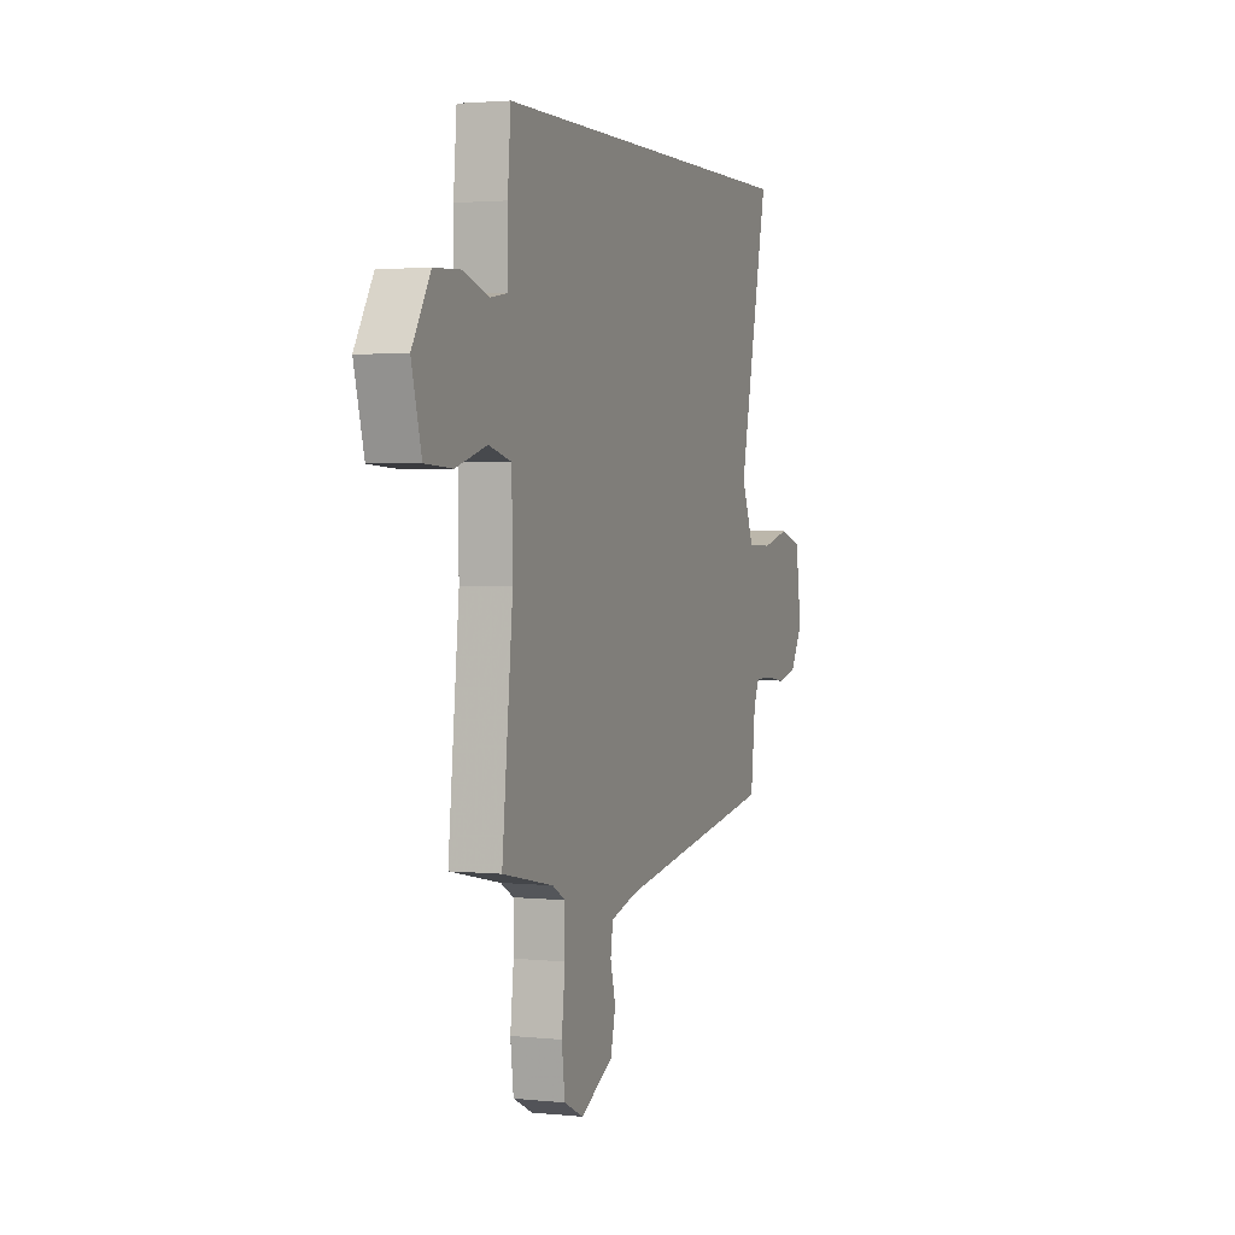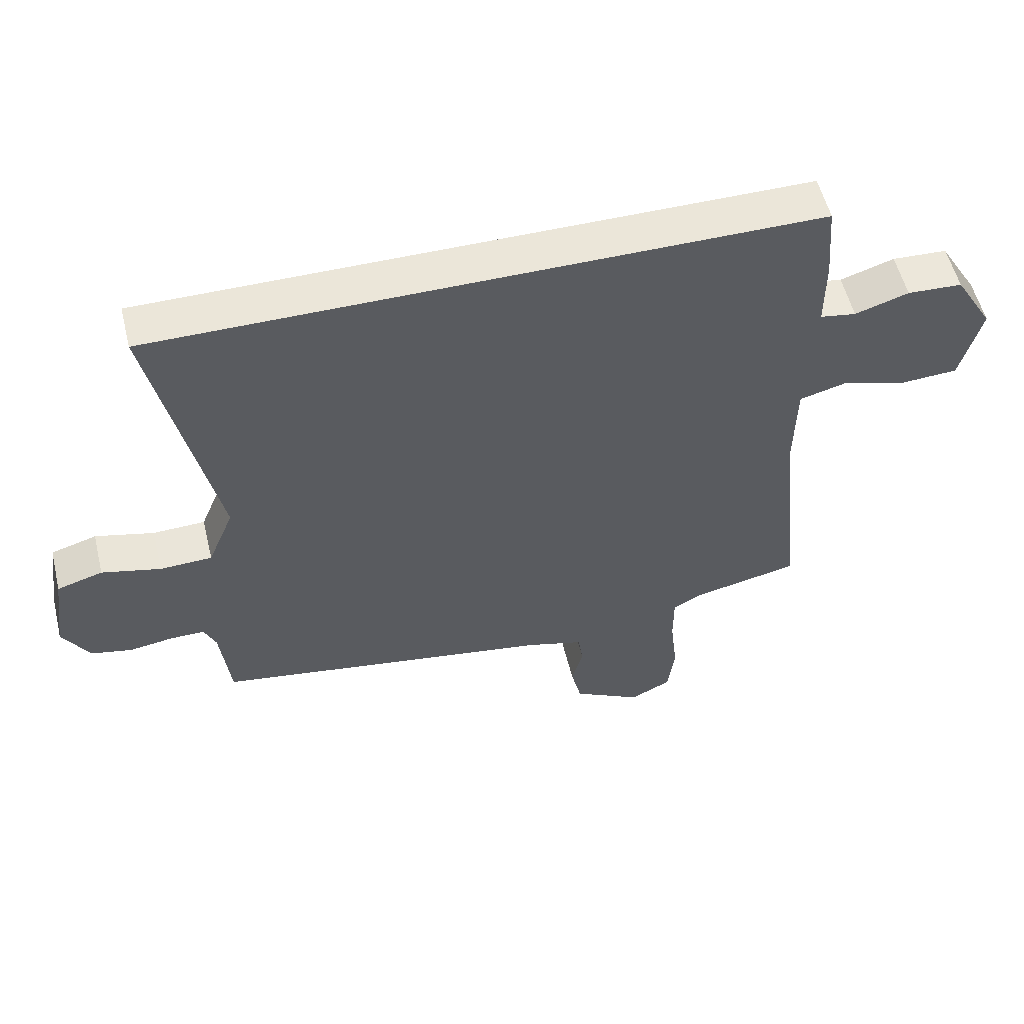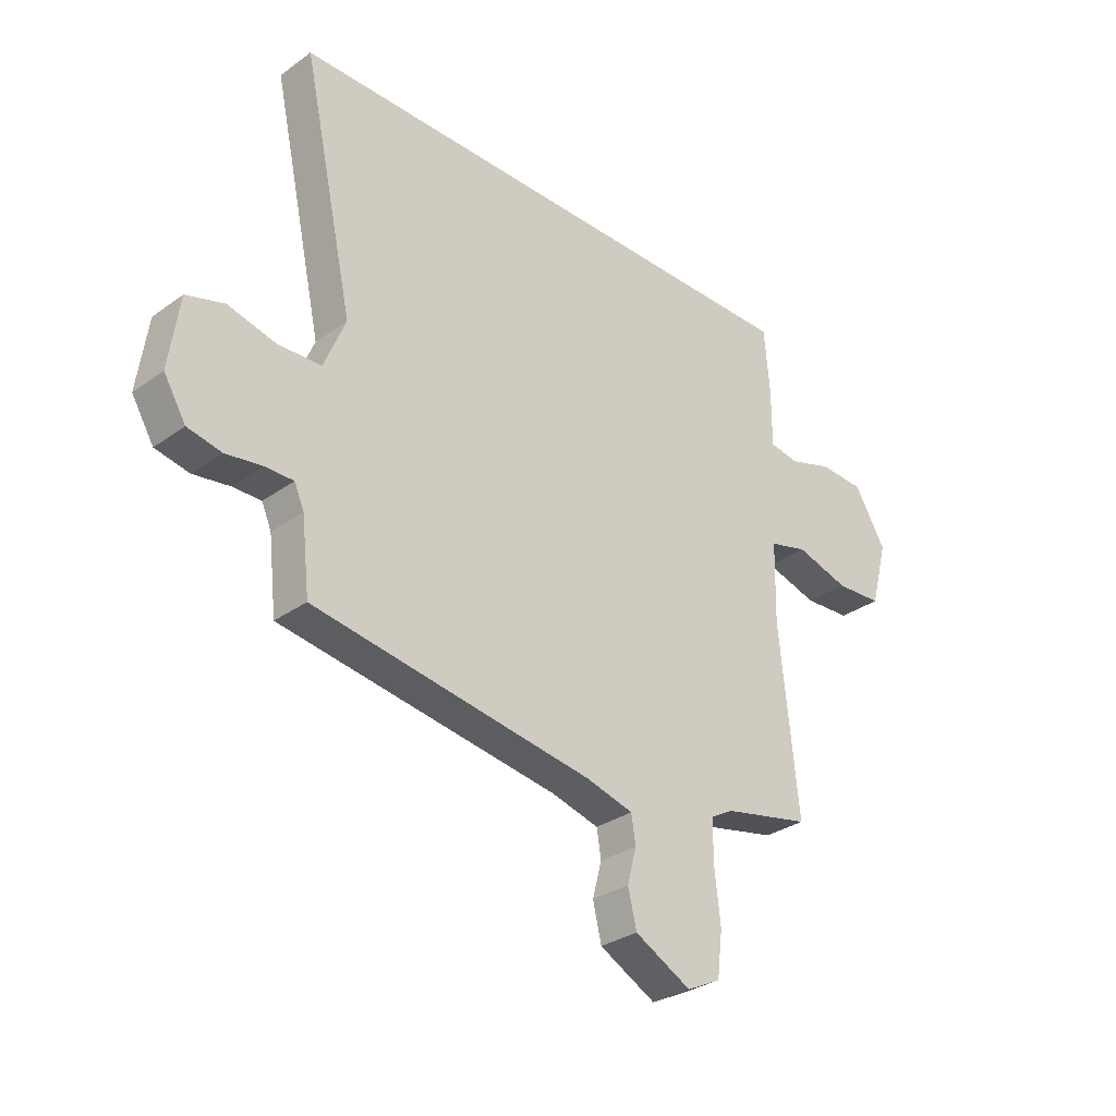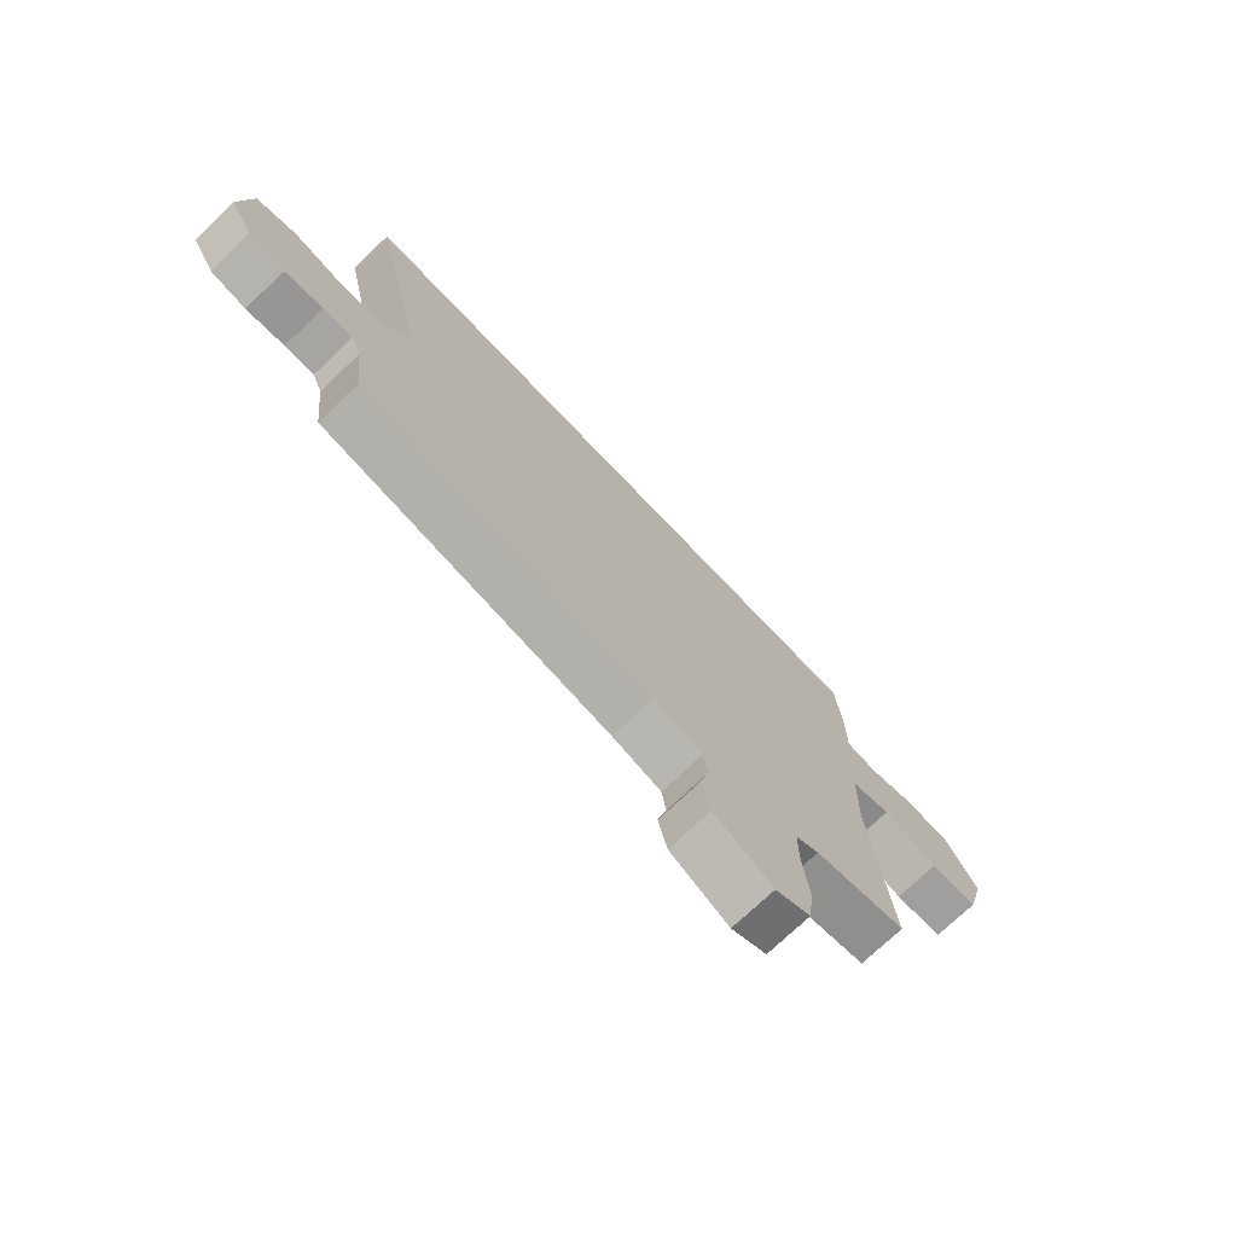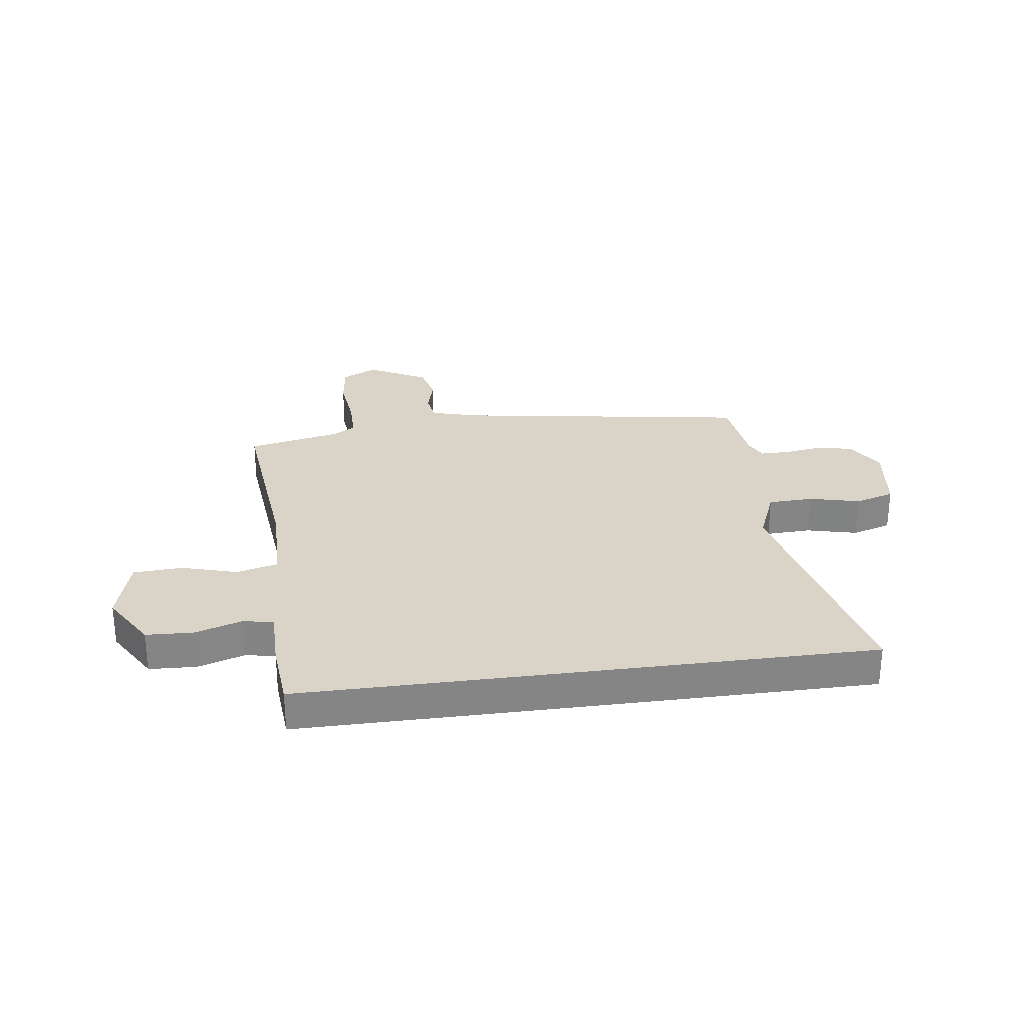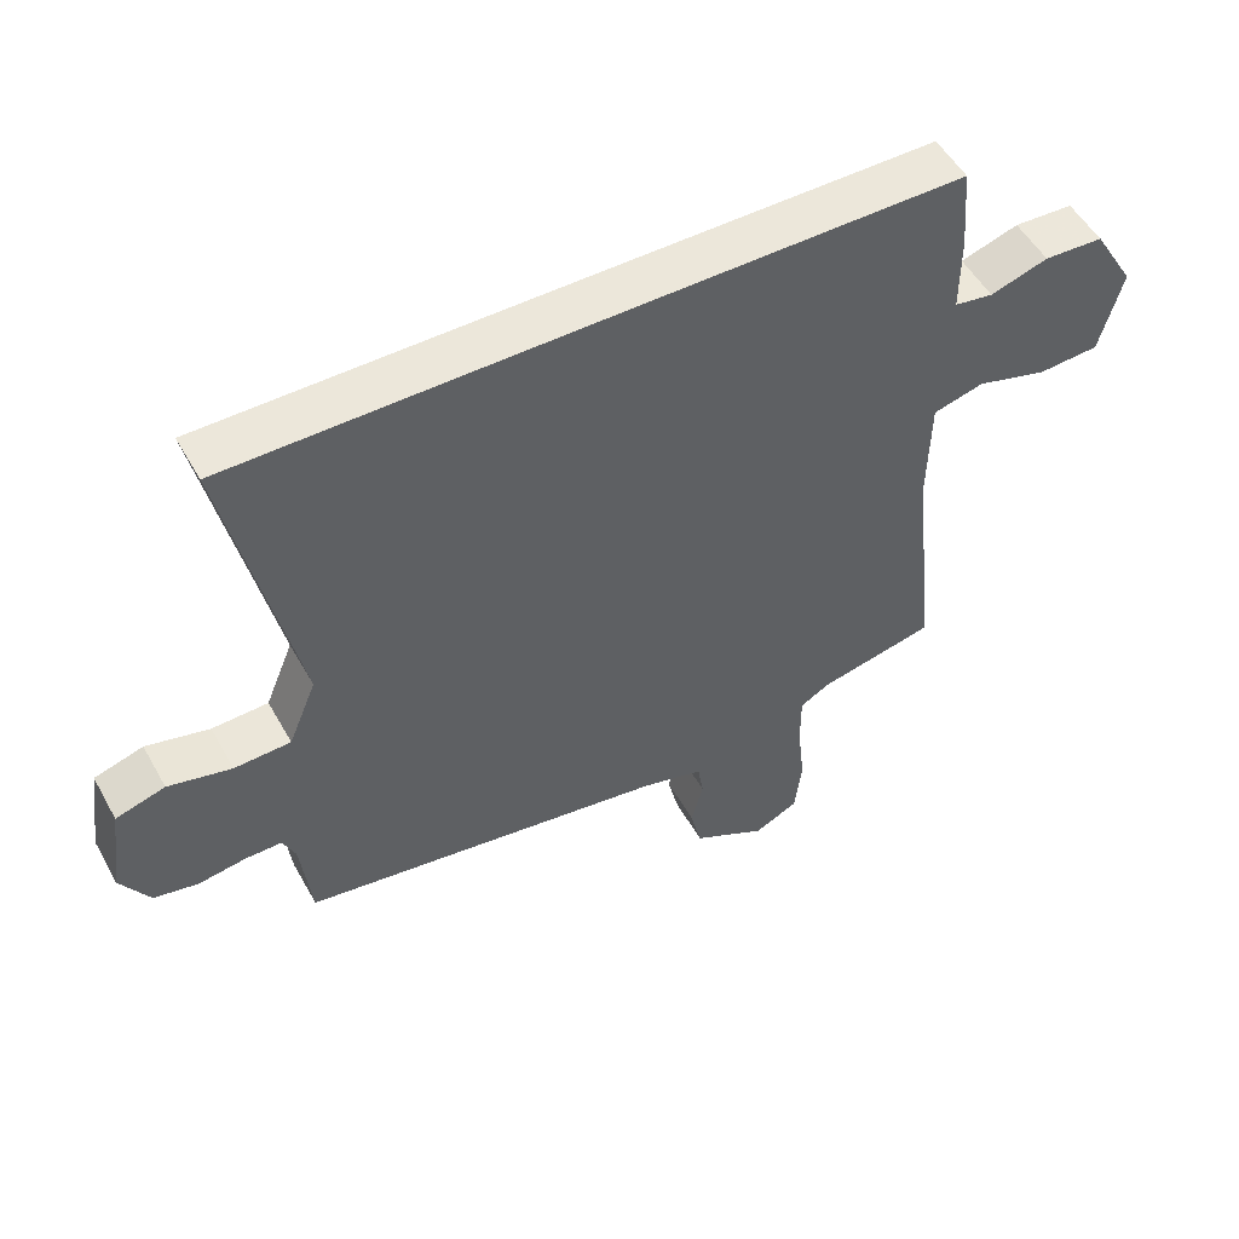
<metadata>
{"format":"obj","ext":"obj","renderer":"f3d","projection":"perspective","resolution":1024,"background":"white","views":[{"elev":2.4,"azim":-69.8,"up":"+Z"},{"elev":55.2,"azim":166.3,"up":"+Z"},{"elev":-30.8,"azim":135.7,"up":"+Z"},{"elev":-73.6,"azim":133.6,"up":"+Z"},{"elev":28.5,"azim":-7.7,"up":"+Y"},{"elev":52.2,"azim":151.3,"up":"+Z"}]}
</metadata>
<code>
v -0.457 0.07 0.5
v 0.554 0.07 0.5
v 0.458 0.07 0.056
v 0.498 0.07 -0.041
v 0.578 0.07 -0.044
v 0.668 0.07 -0.022
v 0.738 0.07 -0.043
v 0.757 0.07 -0.176
v 0.716 0.07 -0.244
v 0.653 0.07 -0.257
v 0.585 0.07 -0.247
v 0.533 0.07 -0.247
v 0.515 0.07 -0.288
v 0.5 0.07 -0.421
v -0.02 0.07 -0.502
v -0.108 0.07 -0.526
v -0.116 0.07 -0.577
v -0.099 0.07 -0.642
v -0.115 0.07 -0.709
v -0.22 0.07 -0.765
v -0.283 0.07 -0.734
v -0.293 0.07 -0.652
v -0.282 0.07 -0.555
v -0.282 0.07 -0.477
v -0.324 0.07 -0.453
v -0.488 0.07 -0.418
v -0.453 0.07 -0.077
v -0.456 0.07 0.072
v -0.528 0.07 0.091
v -0.628 0.07 0.062
v -0.715 0.07 0.067
v -0.747 0.07 0.187
v -0.688 0.07 0.285
v -0.604 0.07 0.289
v -0.522 0.07 0.263
v -0.467 0.07 0.272
v -0.467 0.07 0.381
v -0.457 0 0.5
v 0.554 0 0.5
v 0.458 0 0.056
v 0.498 0 -0.041
v 0.578 0 -0.044
v 0.668 0 -0.022
v 0.738 0 -0.043
v 0.757 0 -0.176
v 0.716 0 -0.244
v 0.653 0 -0.257
v 0.585 0 -0.247
v 0.533 0 -0.247
v 0.515 0 -0.288
v 0.5 0 -0.421
v -0.02 0 -0.502
v -0.108 0 -0.526
v -0.116 0 -0.577
v -0.099 0 -0.642
v -0.115 0 -0.709
v -0.22 0 -0.765
v -0.283 0 -0.734
v -0.293 0 -0.652
v -0.282 0 -0.555
v -0.282 0 -0.477
v -0.324 0 -0.453
v -0.488 0 -0.418
v -0.453 0 -0.077
v -0.456 0 0.072
v -0.528 0 0.091
v -0.628 0 0.062
v -0.715 0 0.067
v -0.747 0 0.187
v -0.688 0 0.285
v -0.604 0 0.289
v -0.522 0 0.263
v -0.467 0 0.272
v -0.467 0 0.381
f 1 2 3
f 37 1 3
f 36 37 3
f 35 36 3 4
f 33 34 35
f 32 33 35
f 31 32 35
f 30 31 35
f 29 30 35
f 28 29 35 4
f 27 28 4
f 27 4 5
f 26 27 5
f 25 26 5
f 6 7 8
f 5 6 8
f 25 5 8
f 24 25 8
f 21 22 23
f 20 21 23
f 19 20 23
f 18 19 23
f 17 18 23
f 16 17 23 24
f 15 16 24
f 13 14 15 24
f 12 13 24
f 8 9 10 11
f 8 11 12
f 8 12 24
f 40 39 38
f 40 38 74
f 40 74 73
f 41 40 73 72
f 72 71 70
f 72 70 69
f 72 69 68
f 72 68 67
f 72 67 66
f 41 72 66 65
f 41 65 64
f 42 41 64
f 42 64 63
f 42 63 62
f 45 44 43
f 45 43 42
f 45 42 62
f 45 62 61
f 60 59 58
f 60 58 57
f 60 57 56
f 60 56 55
f 60 55 54
f 61 60 54 53
f 61 53 52
f 61 52 51 50
f 61 50 49
f 48 47 46 45
f 49 48 45
f 61 49 45
f 1 38 39 2
f 2 39 40 3
f 3 40 41 4
f 4 41 42 5
f 5 42 43 6
f 6 43 44 7
f 7 44 45 8
f 8 45 46 9
f 9 46 47 10
f 10 47 48 11
f 11 48 49 12
f 12 49 50 13
f 13 50 51 14
f 14 51 52 15
f 15 52 53 16
f 16 53 54 17
f 17 54 55 18
f 18 55 56 19
f 19 56 57 20
f 20 57 58 21
f 21 58 59 22
f 22 59 60 23
f 23 60 61 24
f 24 61 62 25
f 25 62 63 26
f 26 63 64 27
f 27 64 65 28
f 28 65 66 29
f 29 66 67 30
f 30 67 68 31
f 31 68 69 32
f 32 69 70 33
f 33 70 71 34
f 34 71 72 35
f 35 72 73 36
f 36 73 74 37
f 37 74 38 1

</code>
